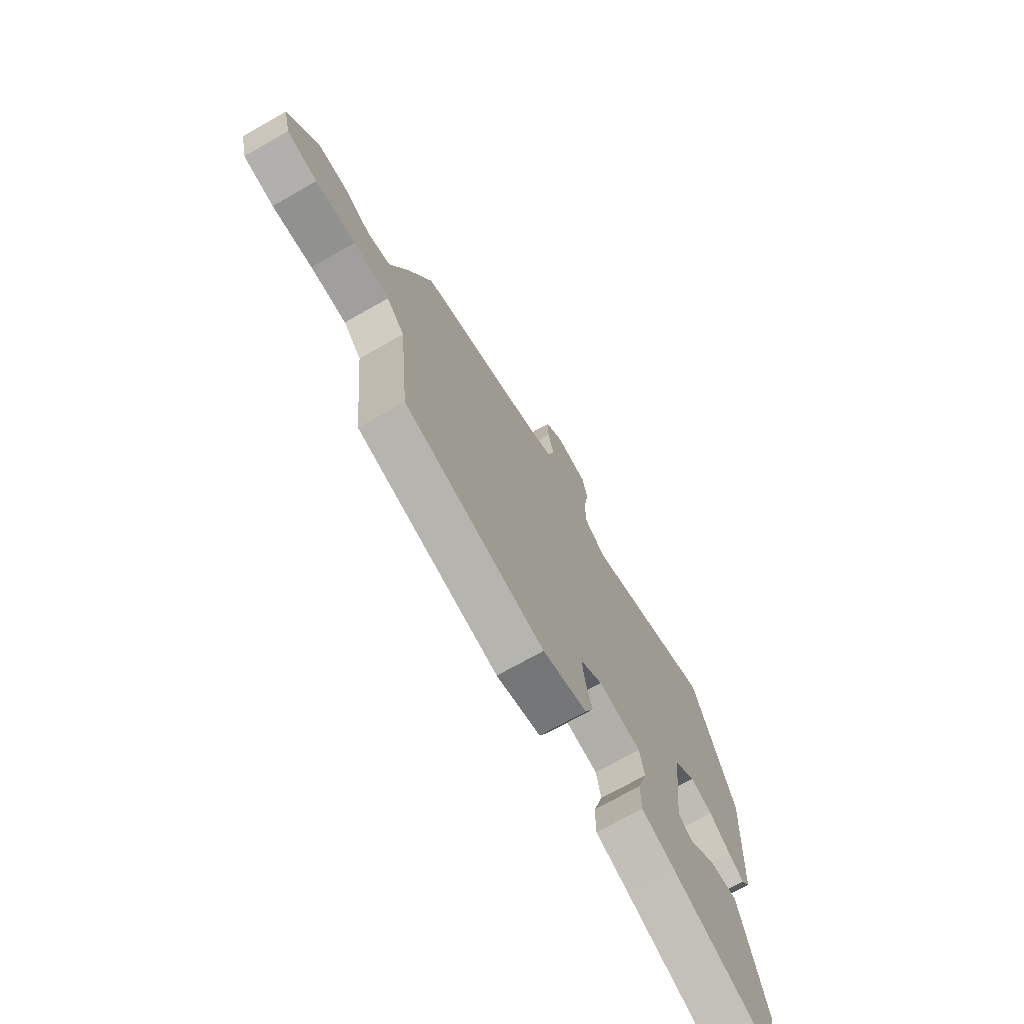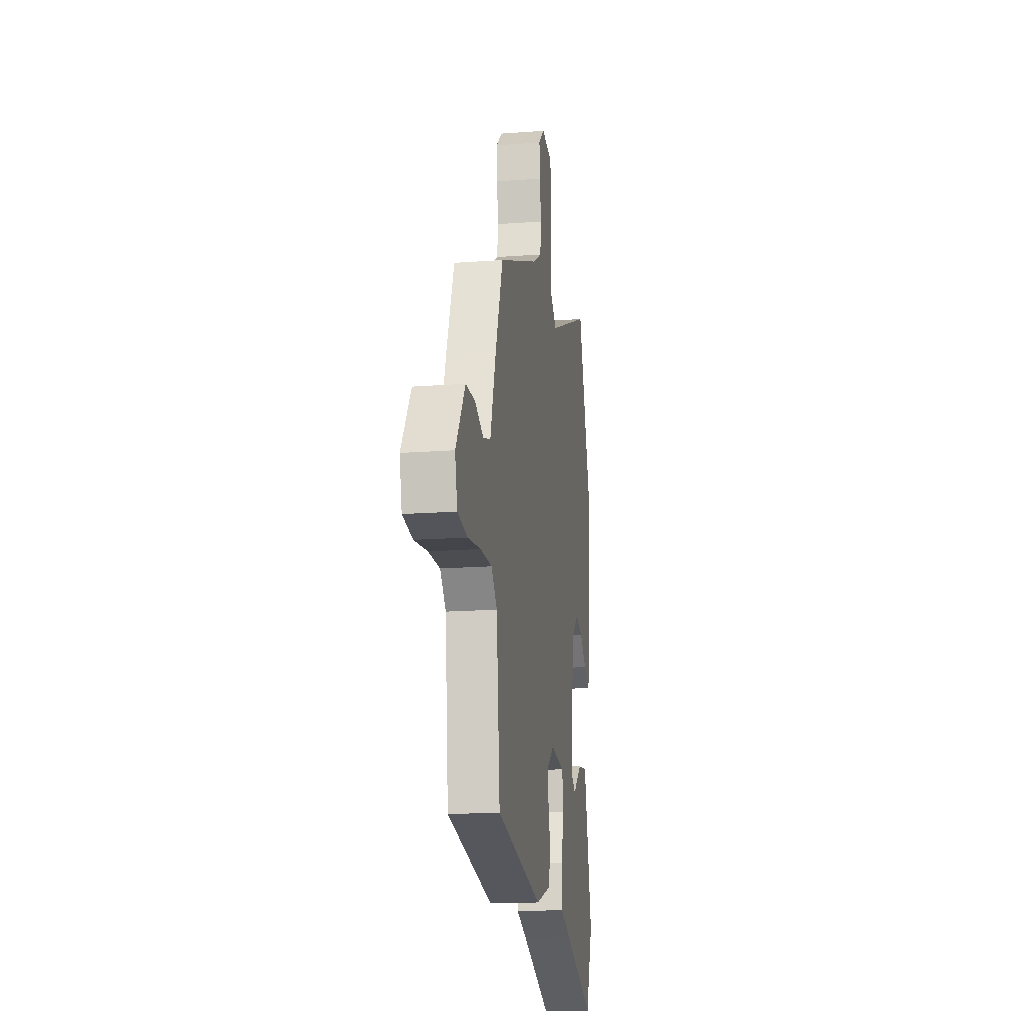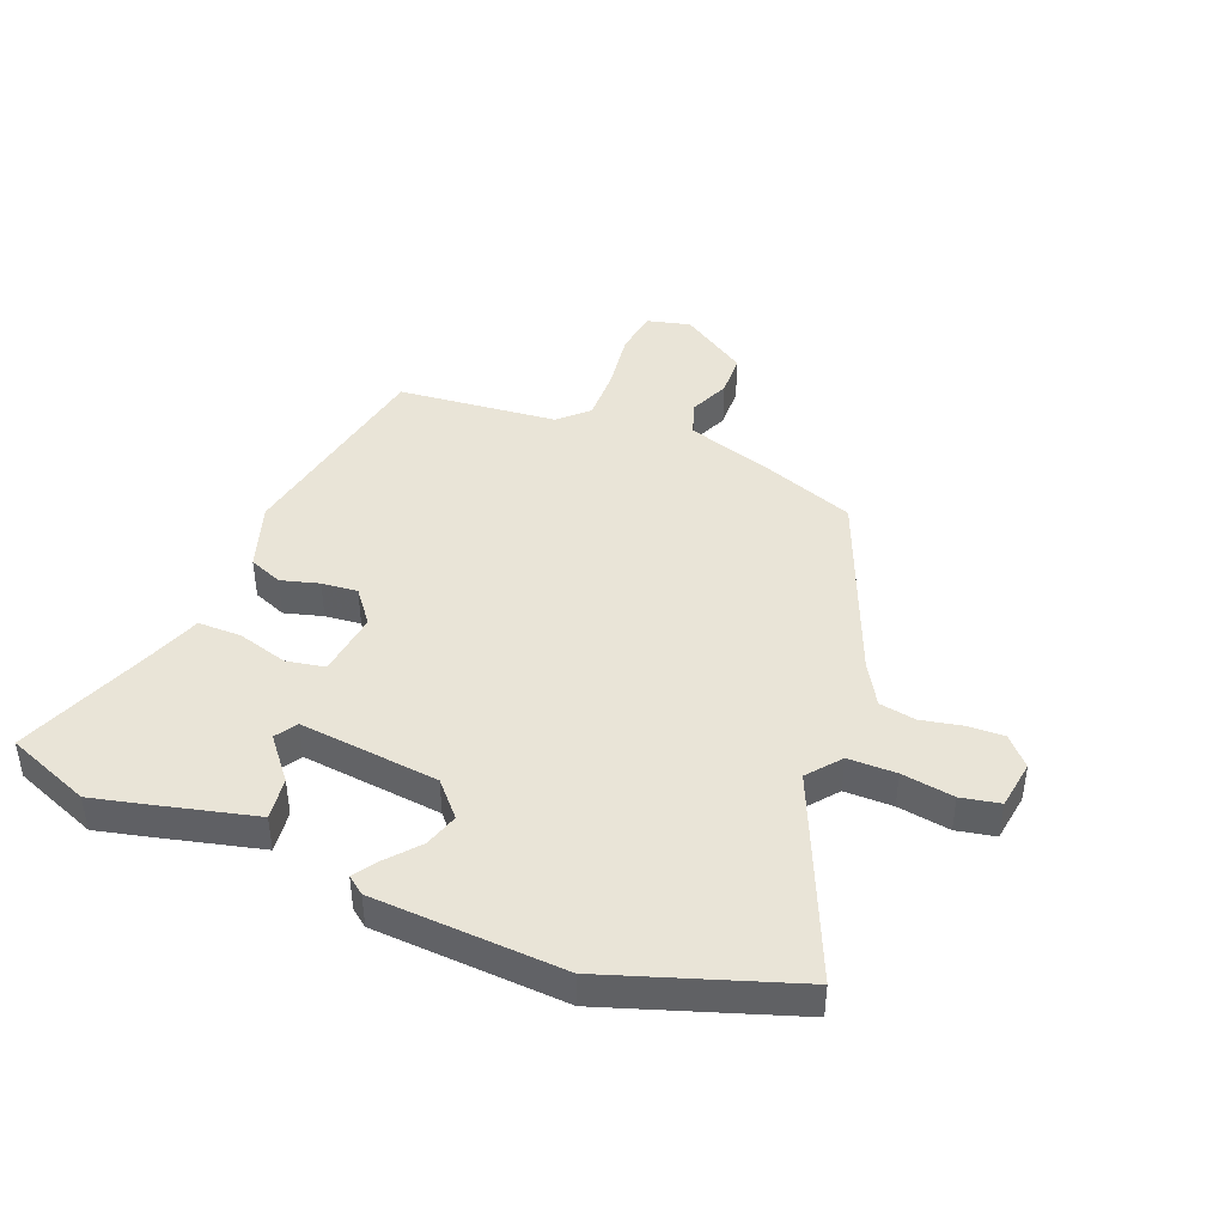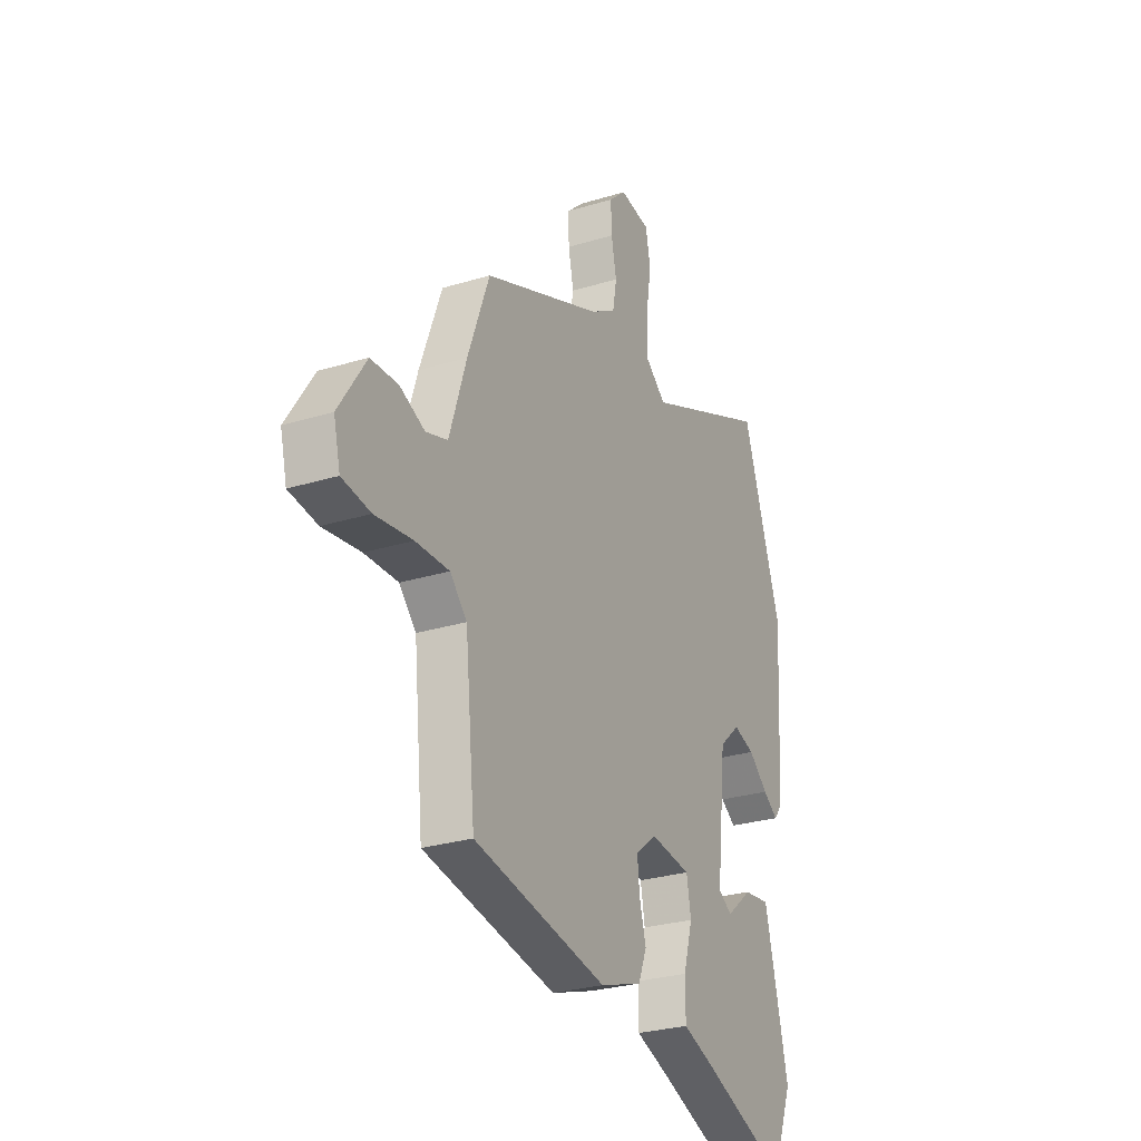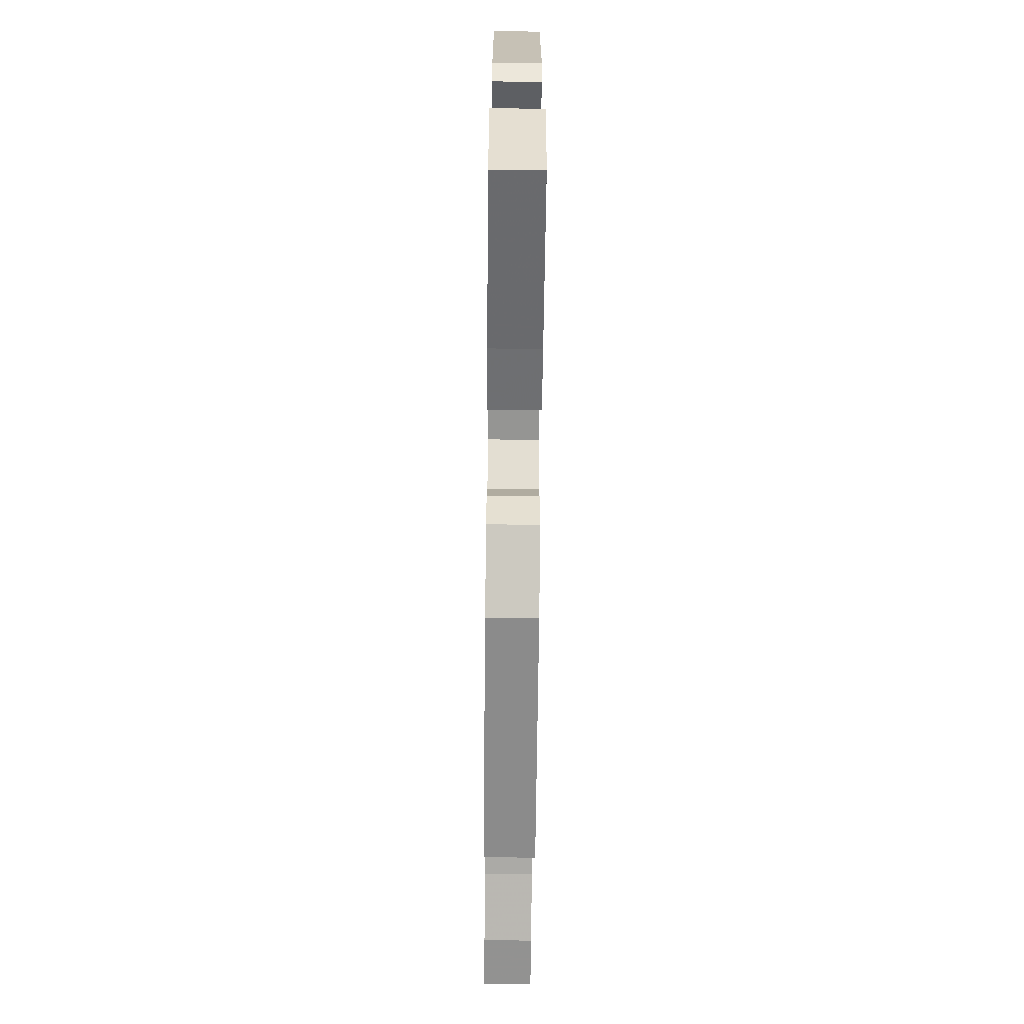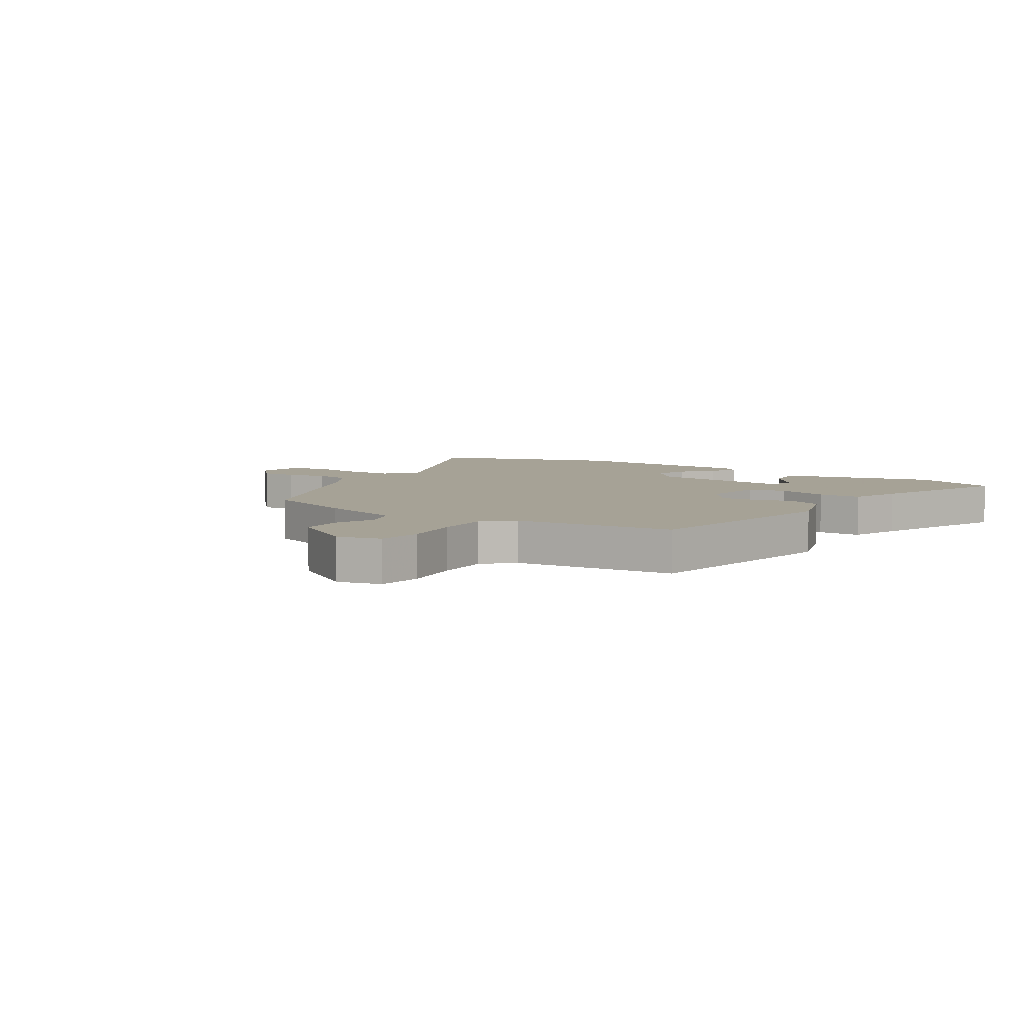
<metadata>
{"format":"obj","ext":"obj","renderer":"f3d","projection":"perspective","resolution":1024,"background":"white","views":[{"elev":-72.4,"azim":119.5,"up":"+Z"},{"elev":-17.0,"azim":98.6,"up":"+Z"},{"elev":43.1,"azim":-68.2,"up":"+Y"},{"elev":-27.4,"azim":115.3,"up":"+Z"},{"elev":-74.5,"azim":-90.6,"up":"+Z"},{"elev":6.3,"azim":123.0,"up":"+Y"}]}
</metadata>
<code>
v -0.556 0.07 0.334
v -0.45 0.07 0.649
v -0.105 0.07 0.499
v -0.049 0.07 0.544
v -0.049 0.07 0.626
v -0.063 0.07 0.715
v -0.05 0.07 0.781
v 0.033 0.07 0.793
v 0.08 0.07 0.75
v 0.078 0.07 0.687
v 0.064 0.07 0.618
v 0.075 0.07 0.556
v 0.147 0.07 0.514
v 0.469 0.07 0.383
v 0.528 0.07 0.223
v 0.574 0.07 0.078
v 0.633 0.07 0.059
v 0.701 0.07 0.088
v 0.775 0.07 0.085
v 0.849 0.07 -0.029
v 0.831 0.07 -0.103
v 0.754 0.07 -0.114
v 0.652 0.07 -0.1
v 0.561 0.07 -0.098
v 0.515 0.07 -0.146
v 0.488 0.07 -0.418
v 0.125 0.07 -0.486
v 0.01 0.07 -0.448
v -0.013 0.07 -0.391
v 0.005 0.07 -0.326
v 0.011 0.07 -0.265
v -0.047 0.07 -0.22
v -0.158 0.07 -0.234
v -0.17 0.07 -0.3
v -0.145 0.07 -0.386
v -0.145 0.07 -0.46
v -0.231 0.07 -0.491
v -0.467 0.07 -0.583
v -0.524 0.07 -0.439
v -0.502 0.07 -0.346
v -0.46 0.07 -0.175
v -0.388 0.07 -0.184
v -0.317 0.07 -0.242
v -0.28 0.07 -0.218
v -0.306 0.07 0.02
v -0.363 0.07 0.071
v -0.421 0.07 0.053
v -0.474 0.07 0.008
v -0.515 0.07 -0.02
v -0.538 0.07 0.01
v -0.556 0 0.334
v -0.45 0 0.649
v -0.105 0 0.499
v -0.049 0 0.544
v -0.049 0 0.626
v -0.063 0 0.715
v -0.05 0 0.781
v 0.033 0 0.793
v 0.08 0 0.75
v 0.078 0 0.687
v 0.064 0 0.618
v 0.075 0 0.556
v 0.147 0 0.514
v 0.469 0 0.383
v 0.528 0 0.223
v 0.574 0 0.078
v 0.633 0 0.059
v 0.701 0 0.088
v 0.775 0 0.085
v 0.849 0 -0.029
v 0.831 0 -0.103
v 0.754 0 -0.114
v 0.652 0 -0.1
v 0.561 0 -0.098
v 0.515 0 -0.146
v 0.488 0 -0.418
v 0.125 0 -0.486
v 0.01 0 -0.448
v -0.013 0 -0.391
v 0.005 0 -0.326
v 0.011 0 -0.265
v -0.047 0 -0.22
v -0.158 0 -0.234
v -0.17 0 -0.3
v -0.145 0 -0.386
v -0.145 0 -0.46
v -0.231 0 -0.491
v -0.467 0 -0.583
v -0.524 0 -0.439
v -0.502 0 -0.346
v -0.46 0 -0.175
v -0.388 0 -0.184
v -0.317 0 -0.242
v -0.28 0 -0.218
v -0.306 0 0.02
v -0.363 0 0.071
v -0.421 0 0.053
v -0.474 0 0.008
v -0.515 0 -0.02
v -0.538 0 0.01
f 47 48 49 50
f 47 50 1 2
f 46 47 2 3
f 45 46 3 4
f 44 45 4
f 40 41 42 43
f 38 39 40 43
f 37 38 43 44
f 34 35 36 37
f 33 34 37 44
f 32 33 44 4
f 27 28 29 30
f 25 26 27 30
f 24 25 30 31
f 20 21 22 23
f 20 23 24
f 17 18 19 20
f 16 17 20 24
f 13 14 15 16
f 12 13 16 24
f 8 9 10 11
f 6 7 8 11
f 5 6 11 12
f 12 24 31 32
f 4 5 12 32
f 100 99 98 97
f 52 51 100 97
f 53 52 97 96
f 54 53 96 95
f 54 95 94
f 93 92 91 90
f 93 90 89 88
f 94 93 88 87
f 87 86 85 84
f 94 87 84 83
f 54 94 83 82
f 80 79 78 77
f 80 77 76 75
f 81 80 75 74
f 73 72 71 70
f 74 73 70
f 70 69 68 67
f 74 70 67 66
f 66 65 64 63
f 74 66 63 62
f 61 60 59 58
f 61 58 57 56
f 62 61 56 55
f 82 81 74 62
f 82 62 55 54
f 1 51 52 2
f 2 52 53 3
f 3 53 54 4
f 4 54 55 5
f 5 55 56 6
f 6 56 57 7
f 7 57 58 8
f 8 58 59 9
f 9 59 60 10
f 10 60 61 11
f 11 61 62 12
f 12 62 63 13
f 13 63 64 14
f 14 64 65 15
f 15 65 66 16
f 16 66 67 17
f 17 67 68 18
f 18 68 69 19
f 19 69 70 20
f 20 70 71 21
f 21 71 72 22
f 22 72 73 23
f 23 73 74 24
f 24 74 75 25
f 25 75 76 26
f 26 76 77 27
f 27 77 78 28
f 28 78 79 29
f 29 79 80 30
f 30 80 81 31
f 31 81 82 32
f 32 82 83 33
f 33 83 84 34
f 34 84 85 35
f 35 85 86 36
f 36 86 87 37
f 37 87 88 38
f 38 88 89 39
f 39 89 90 40
f 40 90 91 41
f 41 91 92 42
f 42 92 93 43
f 43 93 94 44
f 44 94 95 45
f 45 95 96 46
f 46 96 97 47
f 47 97 98 48
f 48 98 99 49
f 49 99 100 50
f 50 100 51 1

</code>
